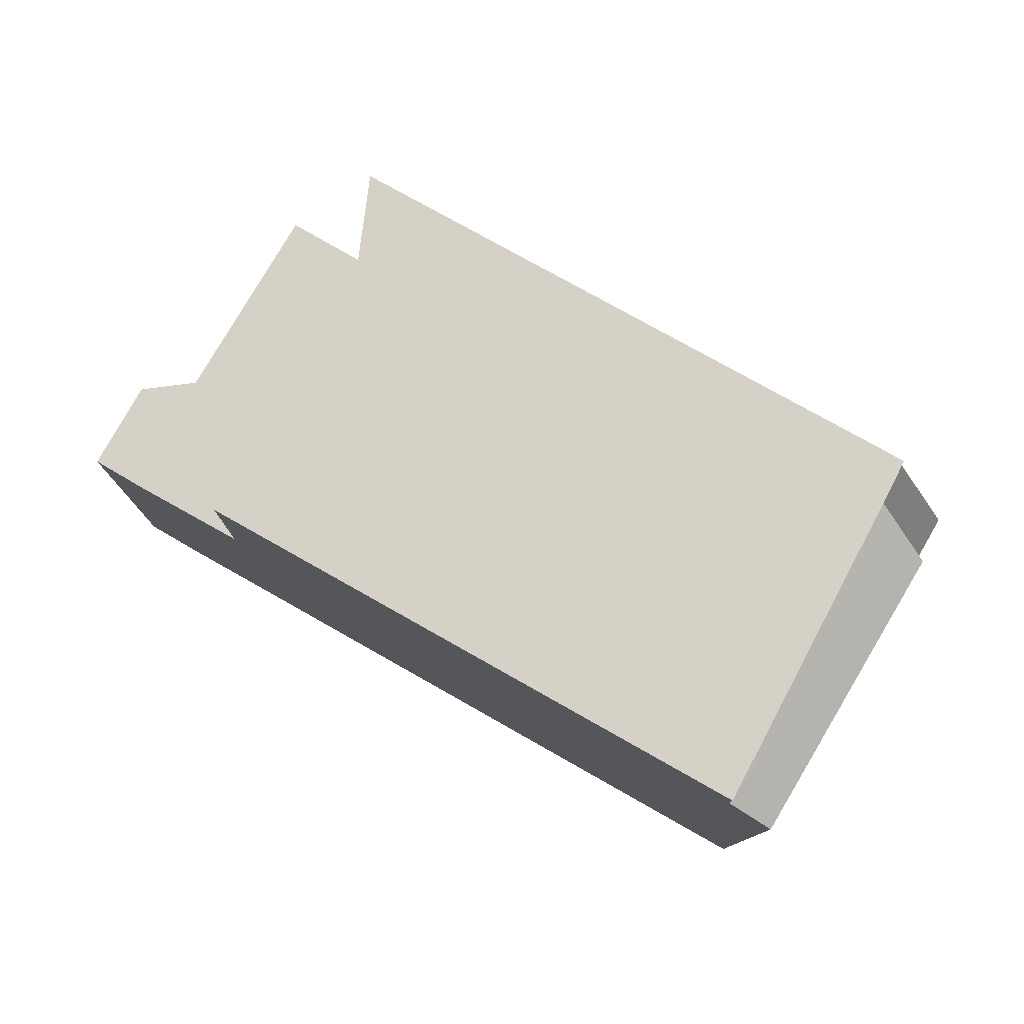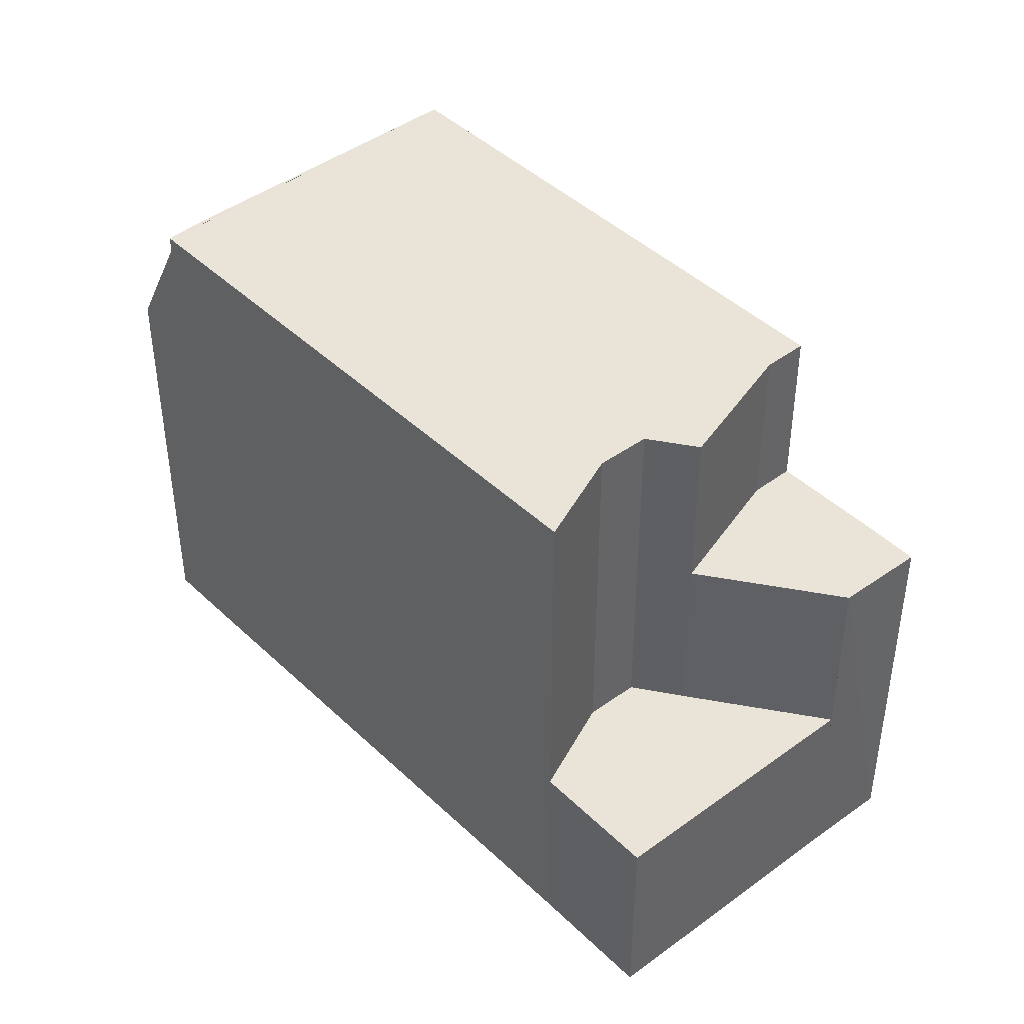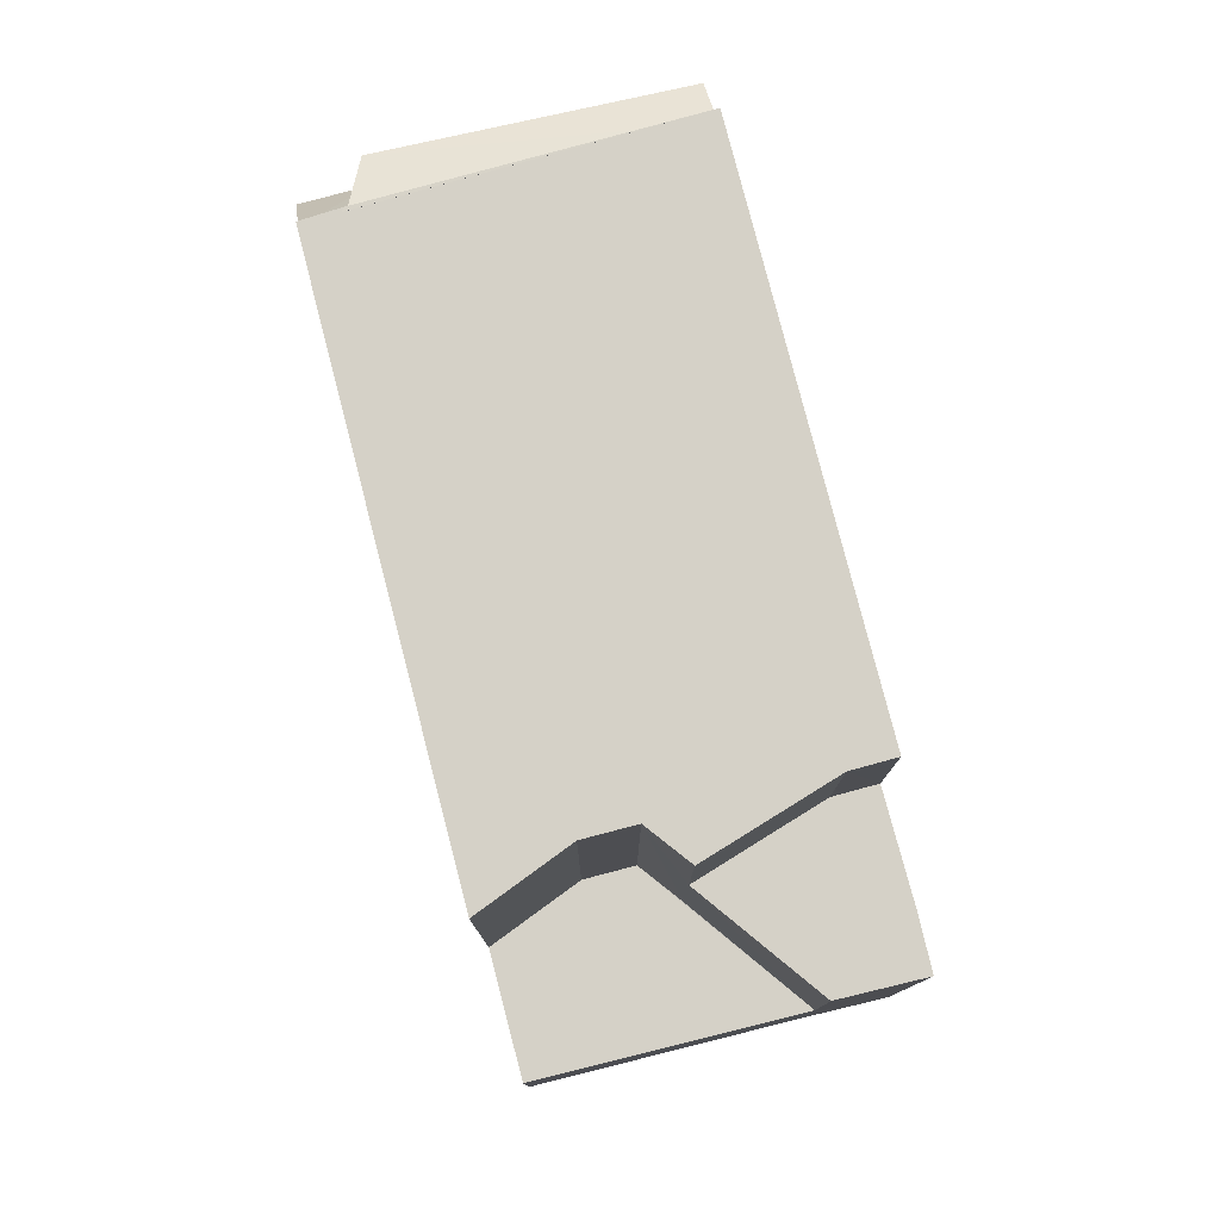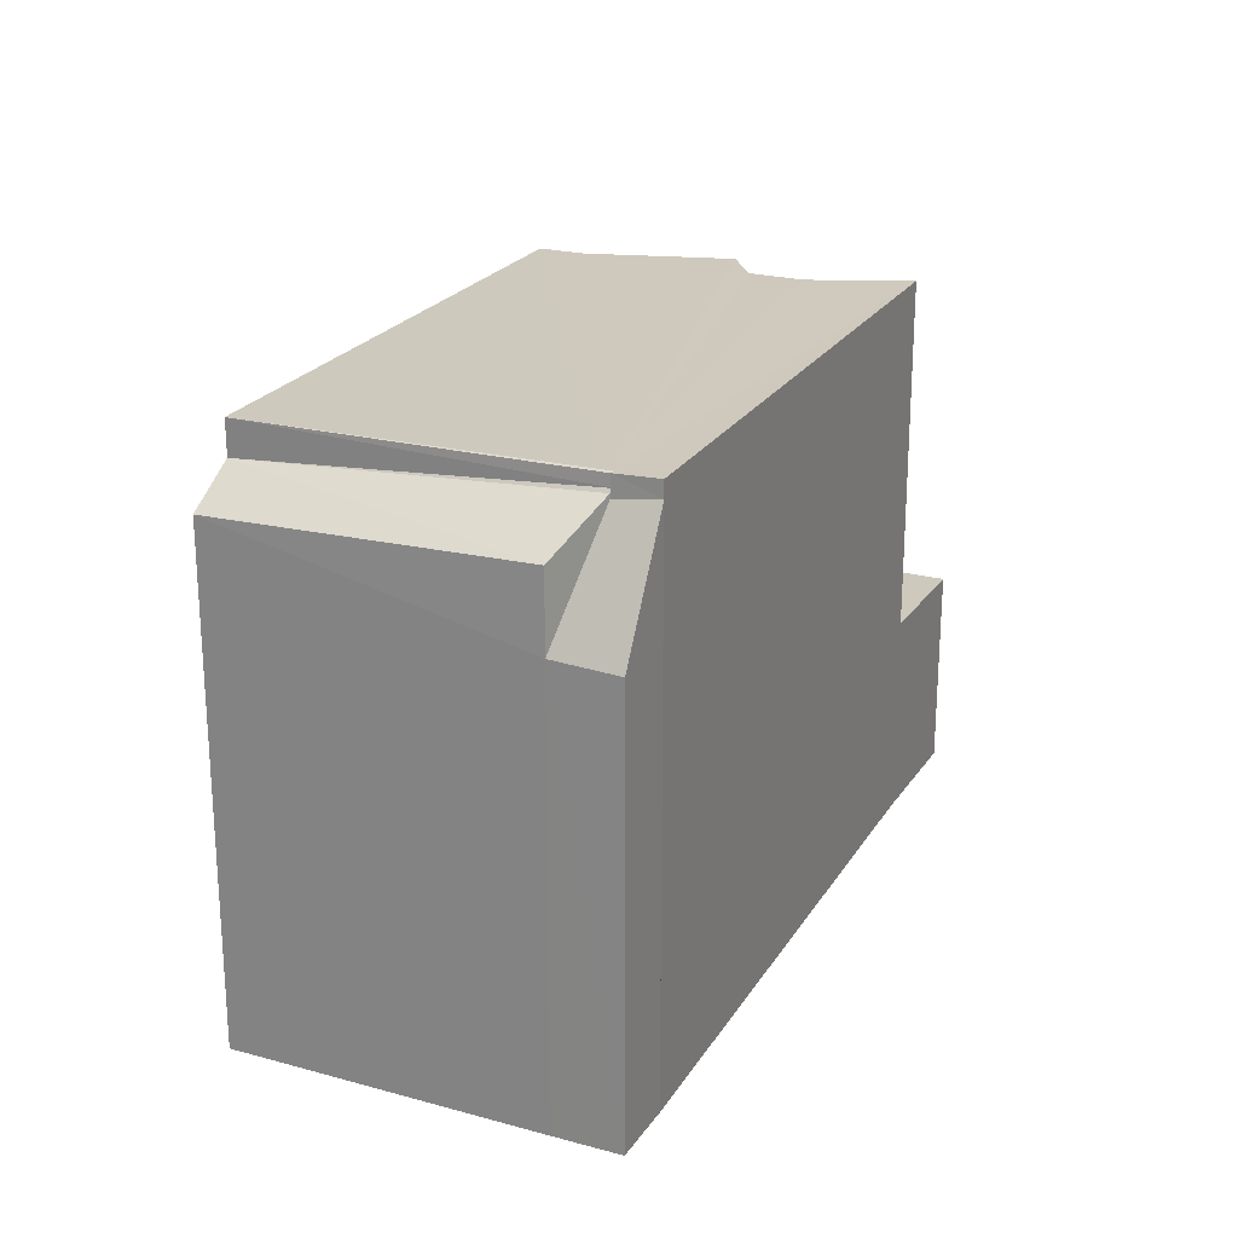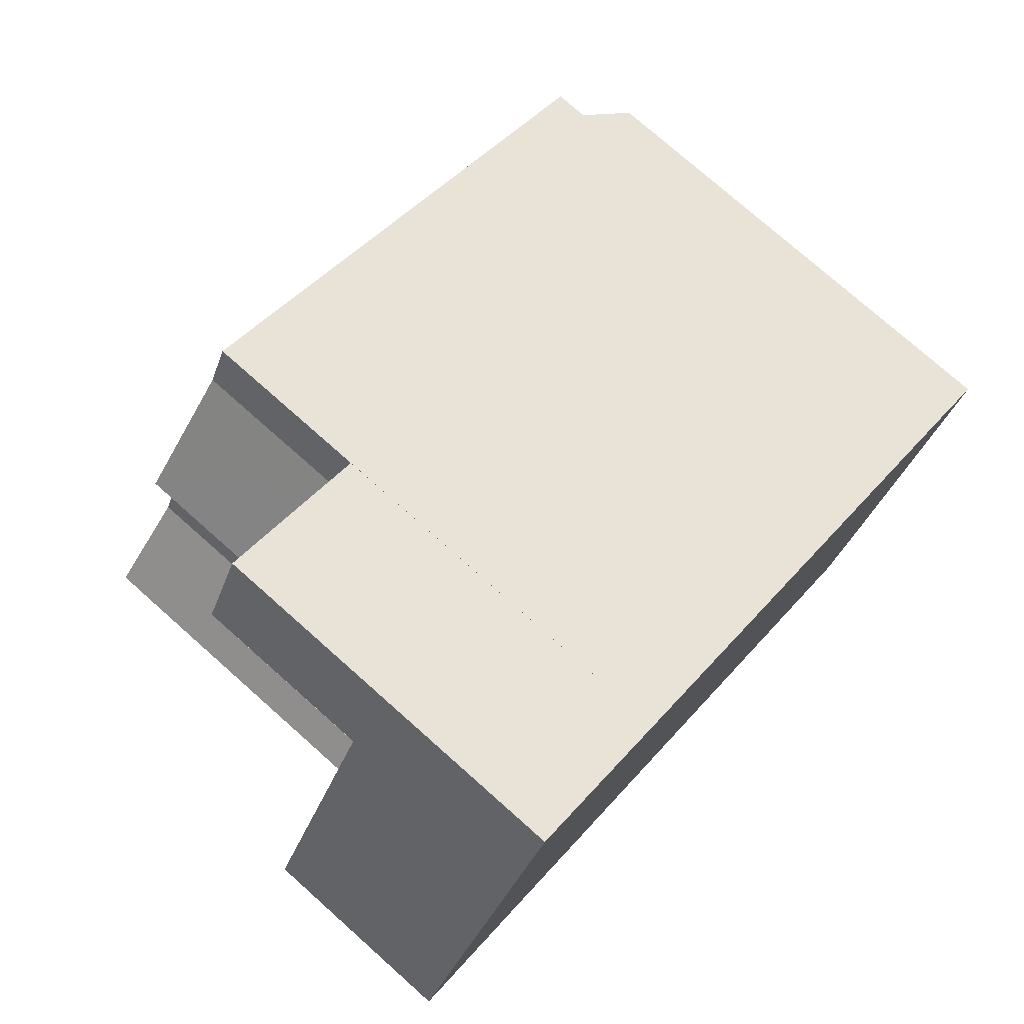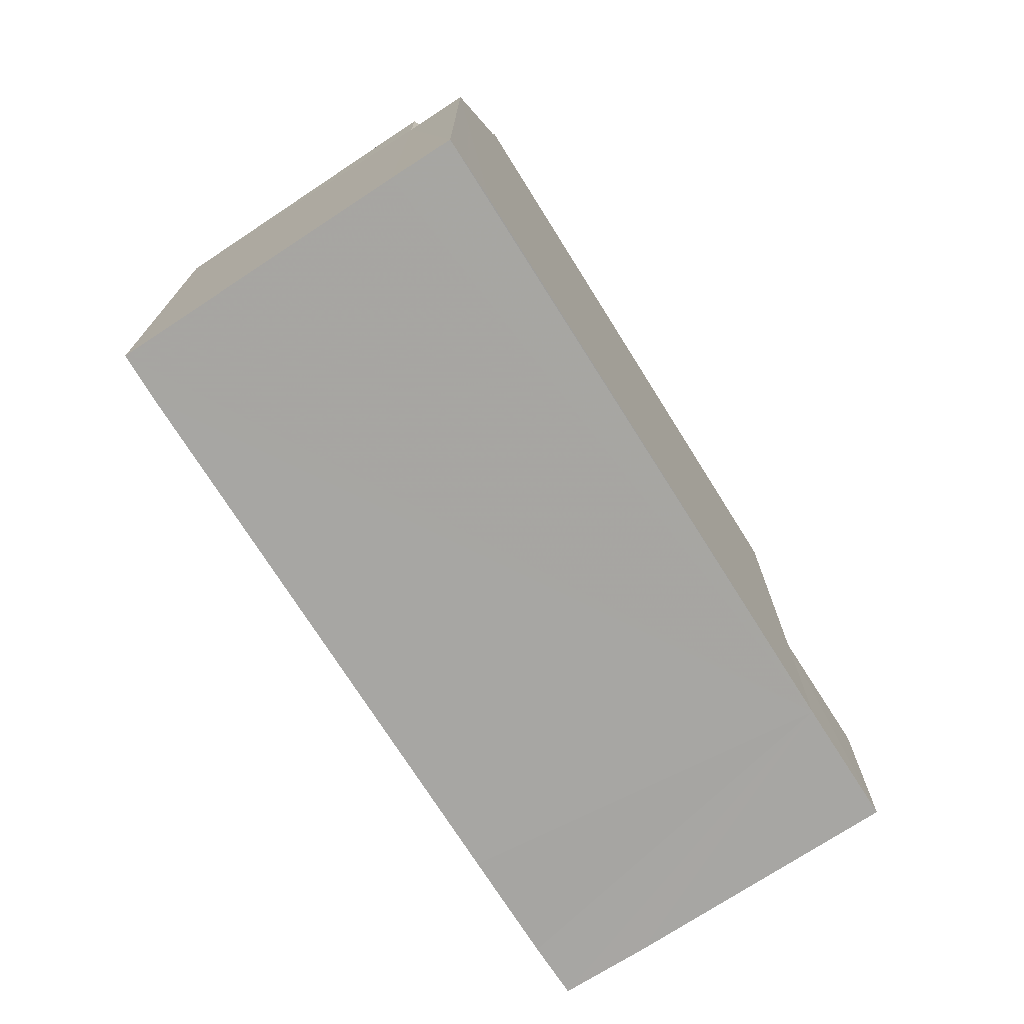
<metadata>
{"format":"obj","ext":"obj","renderer":"f3d","projection":"perspective","resolution":1024,"background":"white","views":[{"elev":79.1,"azim":-122.8,"up":"+Z"},{"elev":42.4,"azim":76.2,"up":"+Z"},{"elev":78.9,"azim":103.3,"up":"+Z"},{"elev":23.3,"azim":-38.1,"up":"+Z"},{"elev":76.1,"azim":131.6,"up":"+Y"},{"elev":-74.0,"azim":-29.9,"up":"+Z"}]}
</metadata>
<code>
v 8.482e+04 4.467e+05 -0.2
v 8.481e+04 4.467e+05 -0.2
v 8.481e+04 4.467e+05 -0.2
v 8.481e+04 4.467e+05 -0.2
v 8.481e+04 4.467e+05 -0.2
v 8.481e+04 4.467e+05 -0.2
v 8.482e+04 4.467e+05 -0.2
v 8.482e+04 4.467e+05 -0.2
v 8.482e+04 4.467e+05 -0.2
v 8.482e+04 4.467e+05 -0.2
v 8.482e+04 4.467e+05 -0.2
v 8.482e+04 4.467e+05 3.711
v 8.482e+04 4.467e+05 3.684
v 8.481e+04 4.467e+05 9.592
v 8.481e+04 4.467e+05 8.103
v 8.481e+04 4.467e+05 10.25
v 8.481e+04 4.467e+05 10.35
v 8.482e+04 4.467e+05 7.195
v 8.482e+04 4.467e+05 7.225
v 8.482e+04 4.467e+05 10.51
v 8.482e+04 4.467e+05 7.231
v 8.482e+04 4.467e+05 10.51
v 8.482e+04 4.467e+05 7.179
v 8.482e+04 4.467e+05 7.191
v 8.482e+04 4.467e+05 3.67
v 8.481e+04 4.467e+05 8.068
v 8.481e+04 4.467e+05 9.396
v 8.481e+04 4.467e+05 10.66
v 8.481e+04 4.467e+05 10.4
v 8.481e+04 4.467e+05 10.67
v 8.481e+04 4.467e+05 10.65
v 8.481e+04 4.467e+05 9.988
v 8.481e+04 4.467e+05 10.36
v 8.482e+04 4.467e+05 7.236
v 8.482e+04 4.467e+05 3.702
v 8.481e+04 4.467e+05 10.67
v 8.482e+04 4.467e+05 10.52
v 8.482e+04 4.467e+05 3.715
v 8.482e+04 4.467e+05 10.53
v 8.482e+04 4.467e+05 10.52
v 8.482e+04 4.467e+05 3.713
v 8.482e+04 4.467e+05 10.51
f 1 2 3 4 5 6 7 8 9 10 11
f 12 1 11 13
f 14 15 16 17
f 18 8 7 19
f 20 21 19 22
f 23 9 8 18
f 24 25 10 9 23
f 15 4 3 26
f 27 5 4 15 14
f 28 29 17 30
f 31 32 29 28
f 32 6 5 27
f 22 19 7 6 32 31
f 26 3 2 33
f 13 11 10 25
f 34 35 25 24
f 36 33 2 1 12 37
f 37 12 38 39
f 40 41 35 34 42
f 42 34 21 20
f 39 38 41 40
f 30 17 16 33 36
f 32 27 14 17 29
f 41 38 12 13 25 35
f 21 34 24 23 18 19
f 33 16 15 26
f 30 36 37 39 40 42 20 22 31 28

</code>
